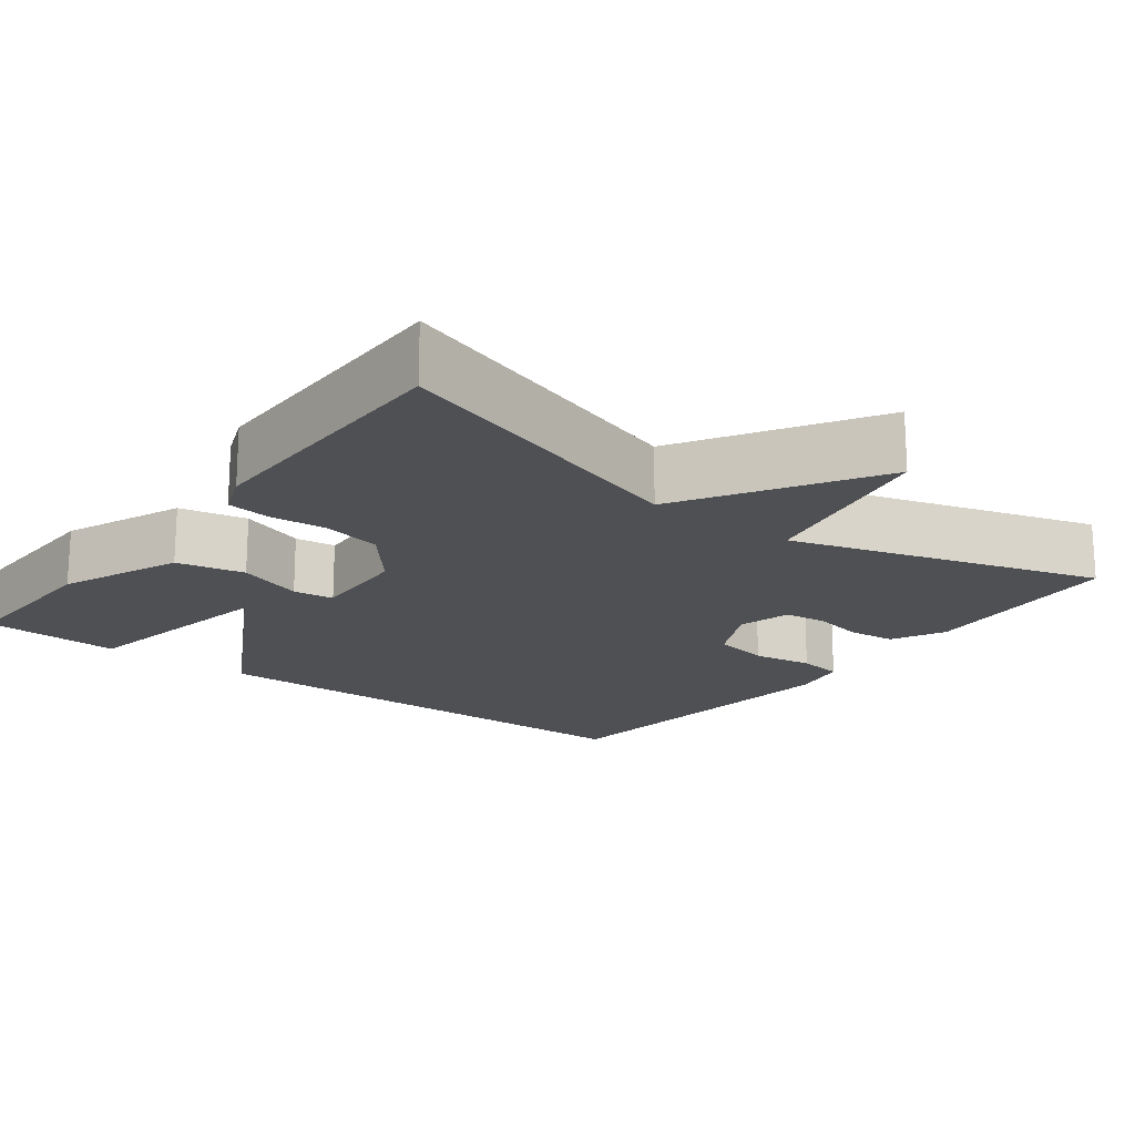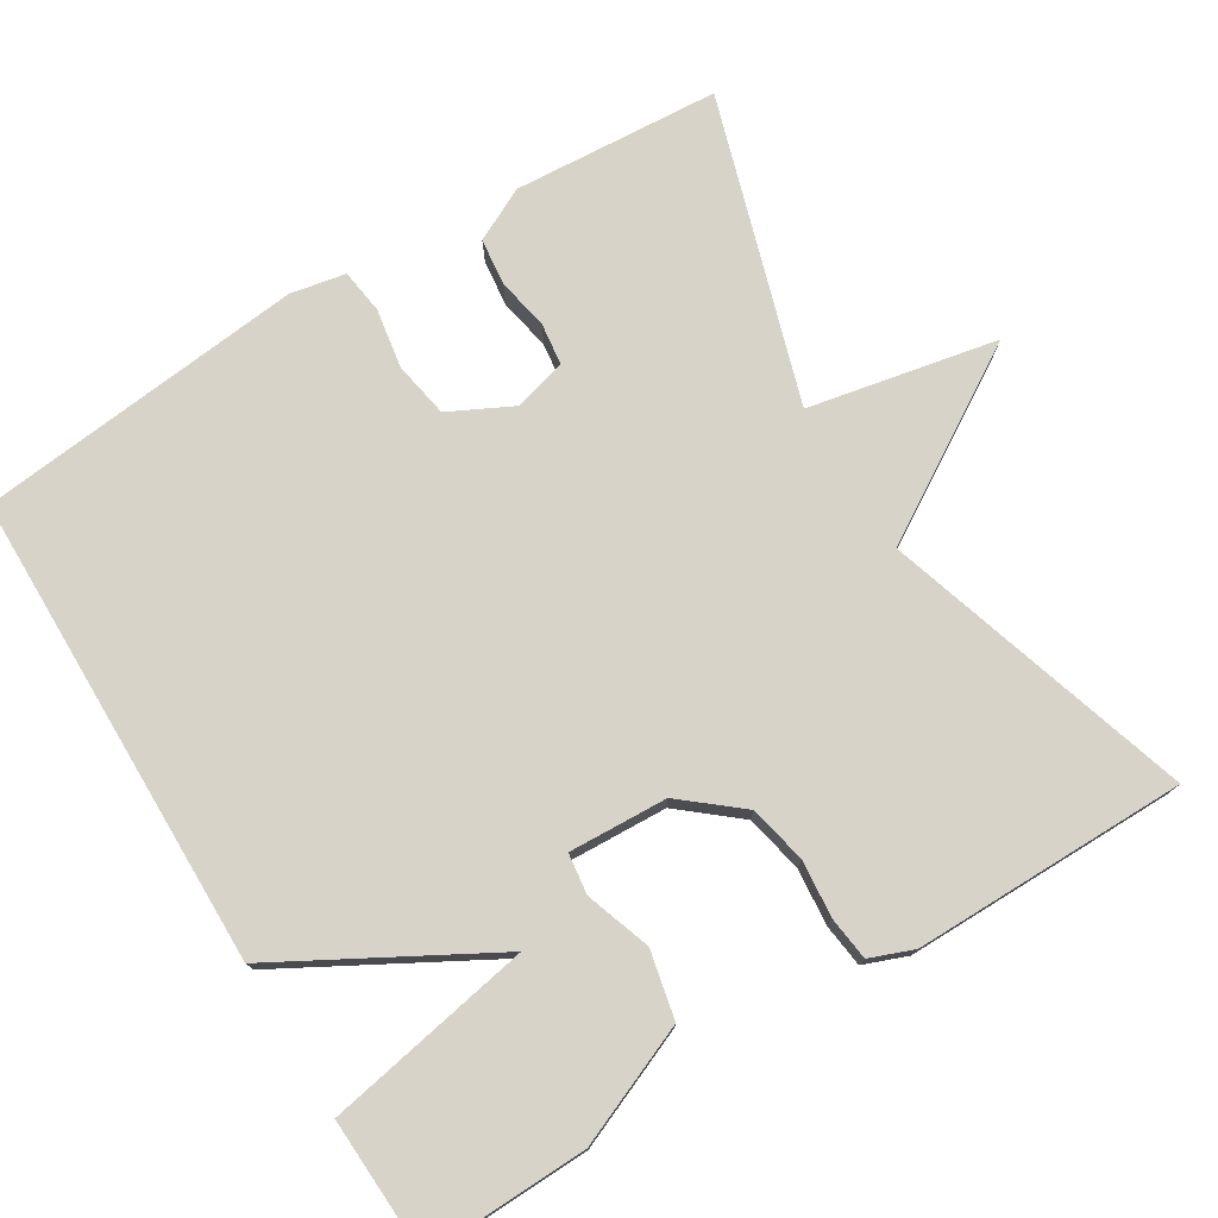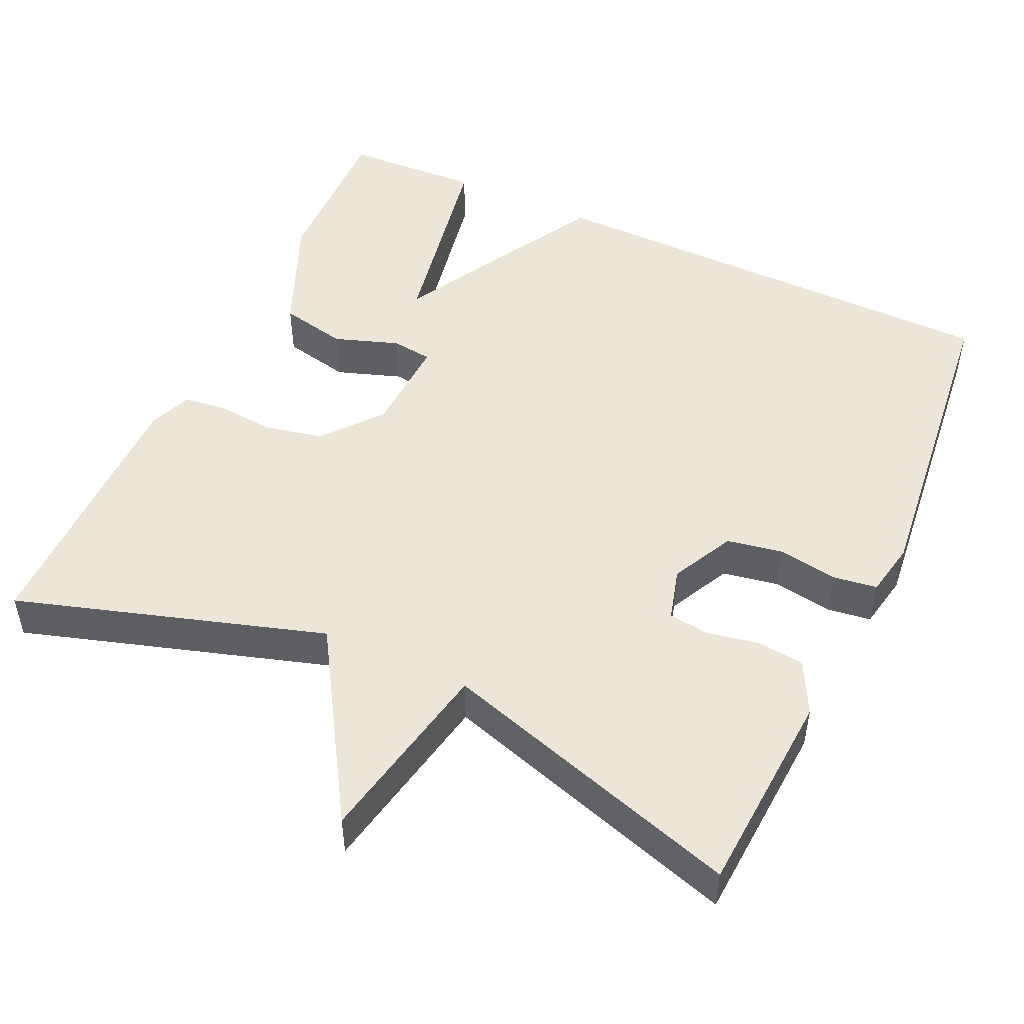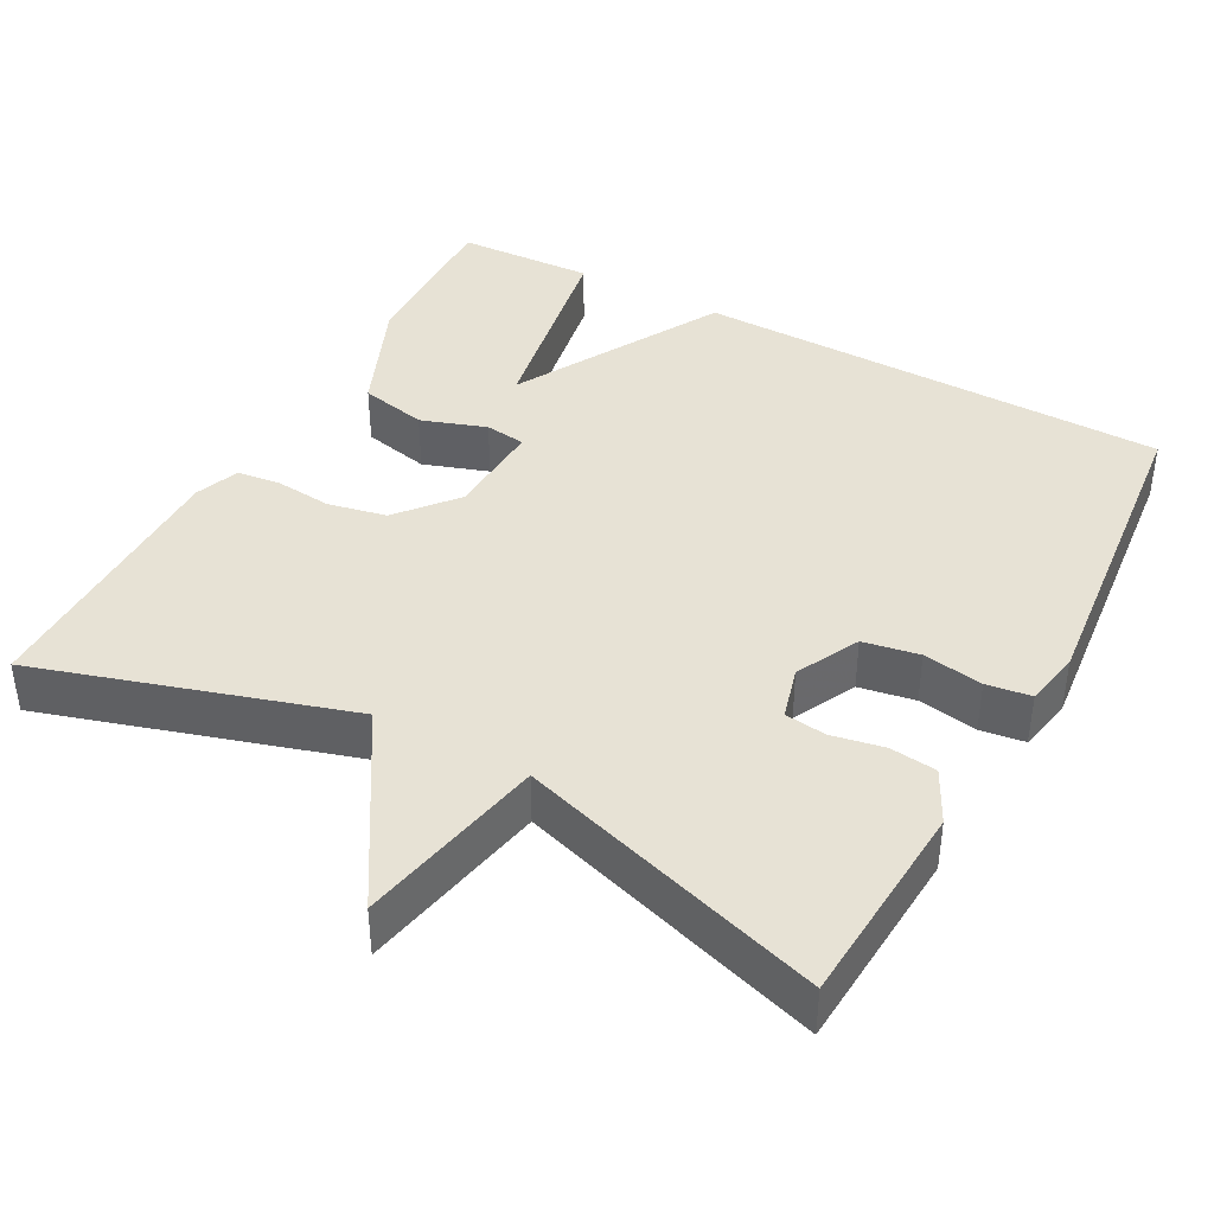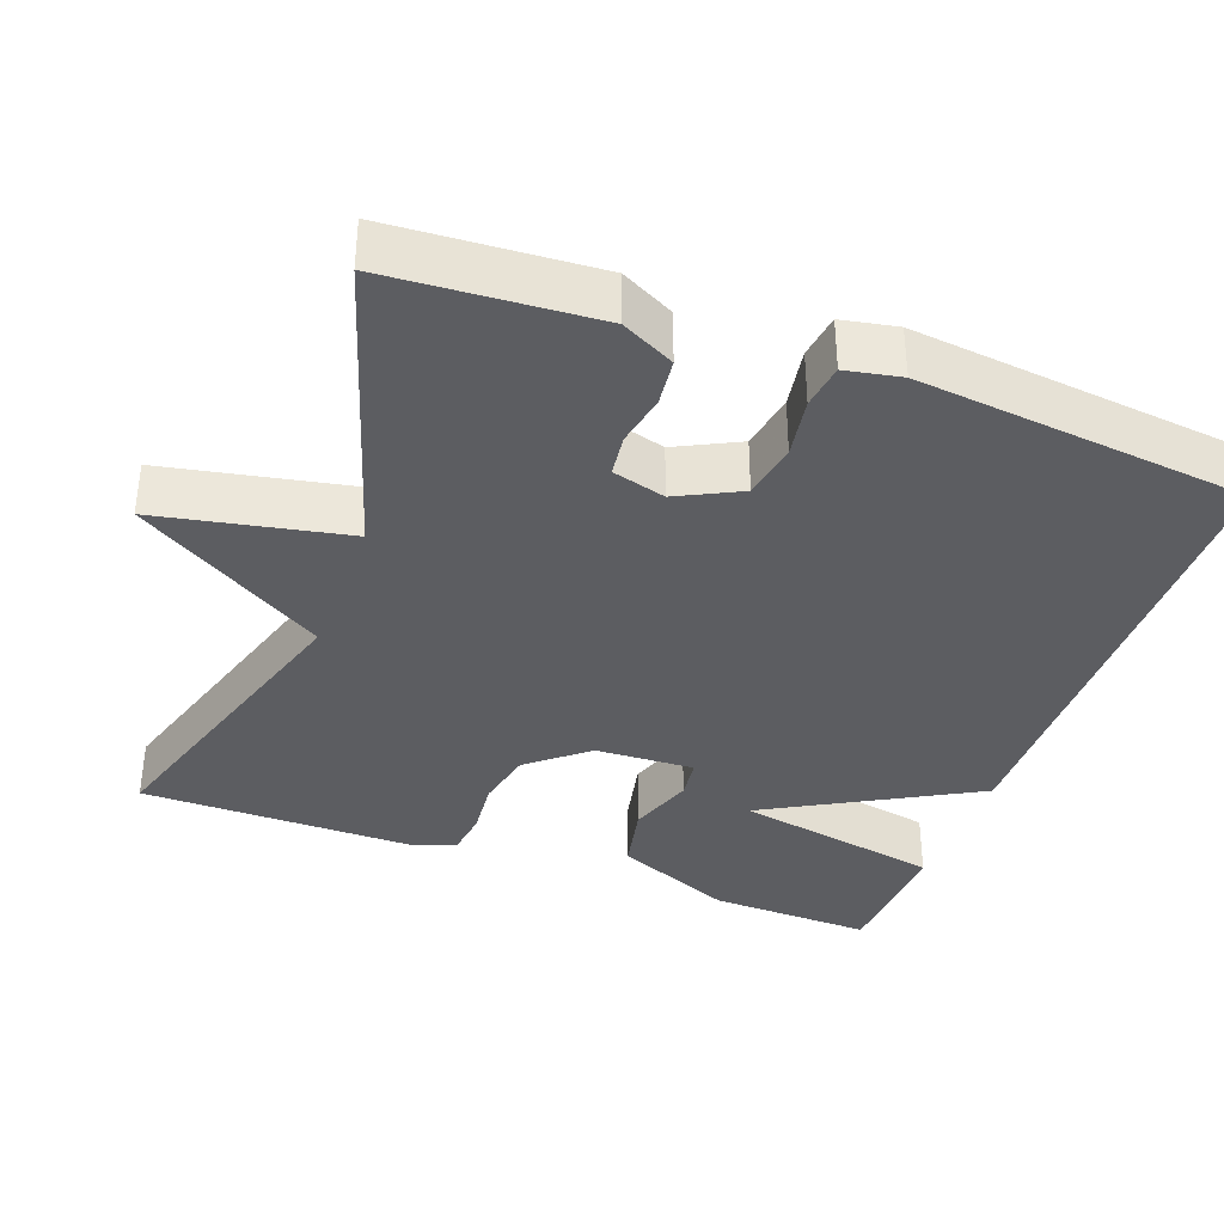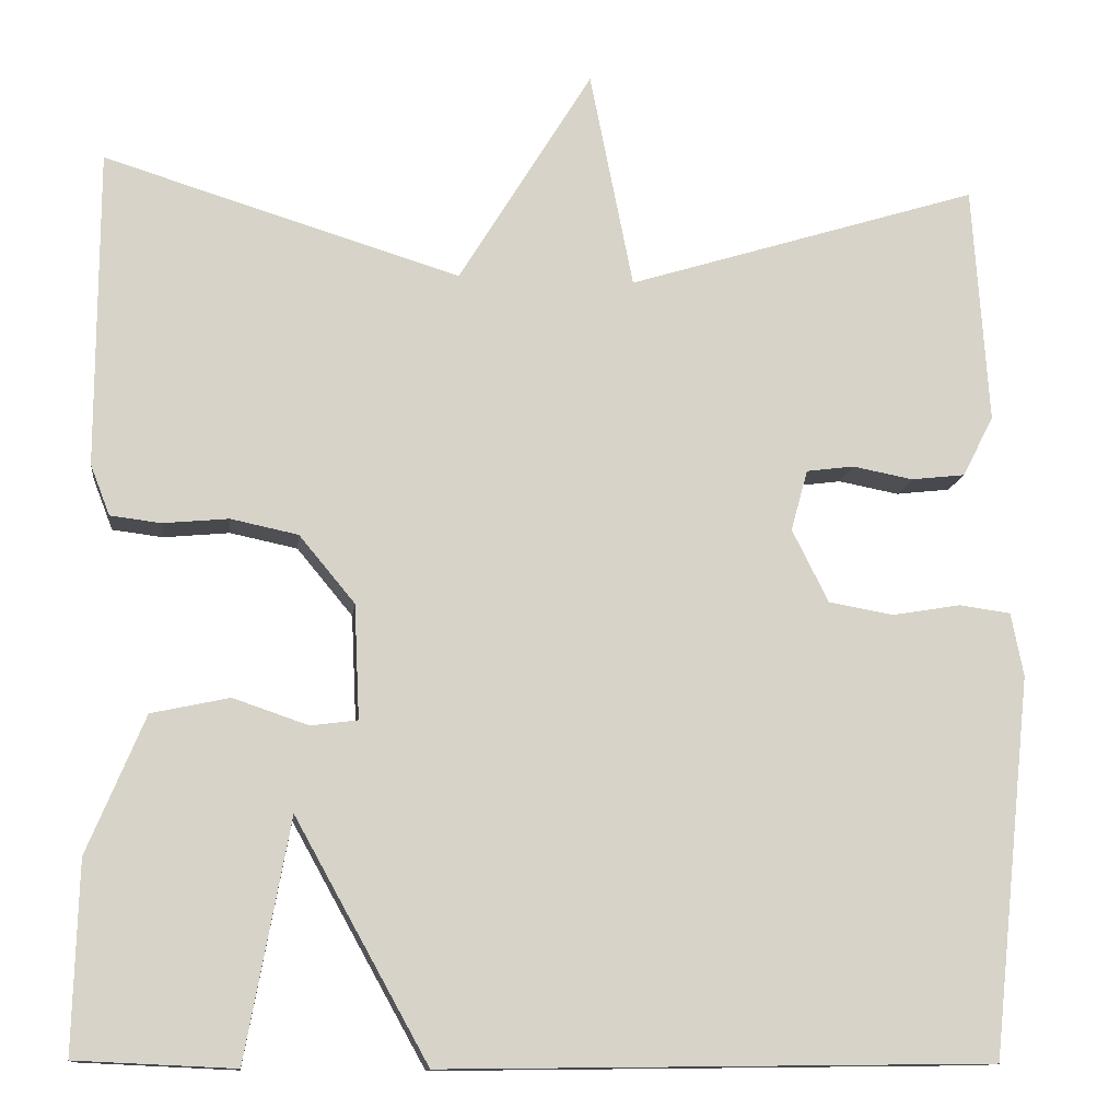
<metadata>
{"format":"obj","ext":"obj","renderer":"f3d","projection":"perspective","resolution":1024,"background":"white","views":[{"elev":-18.5,"azim":-37.3,"up":"+Y"},{"elev":76.1,"azim":-121.5,"up":"+Y"},{"elev":49.4,"azim":24.7,"up":"+Y"},{"elev":40.5,"azim":28.5,"up":"+Y"},{"elev":-36.7,"azim":69.7,"up":"+Y"},{"elev":-12.4,"azim":-6.9,"up":"+Z"}]}
</metadata>
<code>
v 0.5 0.07 -0.5
v -0.121 0.07 -0.508
v -0.271 0.07 -0.238
v -0.321 0.07 -0.508
v -0.5 0.07 -0.5
v -0.494 0.07 -0.287
v -0.429 0.07 -0.132
v -0.341 0.07 -0.113
v -0.256 0.07 -0.142
v -0.203 0.07 -0.135
v -0.209 0.07 -0.006
v -0.272 0.07 0.07
v -0.348 0.07 0.086
v -0.422 0.07 0.079
v -0.479 0.07 0.086
v -0.501 0.07 0.143
v -0.5 0.07 0.5
v -0.098 0.07 0.376
v 0.053 0.07 0.622
v 0.102 0.07 0.376
v 0.5 0.07 0.5
v 0.518 0.07 0.23
v 0.483 0.07 0.161
v 0.422 0.07 0.154
v 0.354 0.07 0.167
v 0.3 0.07 0.16
v 0.281 0.07 0.091
v 0.322 0.07 0.009
v 0.395 0.07 -0.004
v 0.473 0.07 0.009
v 0.531 0.07 0.001
v 0.545 0.07 -0.071
v 0.5 0 -0.5
v -0.121 0 -0.508
v -0.271 0 -0.238
v -0.321 0 -0.508
v -0.5 0 -0.5
v -0.494 0 -0.287
v -0.429 0 -0.132
v -0.341 0 -0.113
v -0.256 0 -0.142
v -0.203 0 -0.135
v -0.209 0 -0.006
v -0.272 0 0.07
v -0.348 0 0.086
v -0.422 0 0.079
v -0.479 0 0.086
v -0.501 0 0.143
v -0.5 0 0.5
v -0.098 0 0.376
v 0.053 0 0.622
v 0.102 0 0.376
v 0.5 0 0.5
v 0.518 0 0.23
v 0.483 0 0.161
v 0.422 0 0.154
v 0.354 0 0.167
v 0.3 0 0.16
v 0.281 0 0.091
v 0.322 0 0.009
v 0.395 0 -0.004
v 0.473 0 0.009
v 0.531 0 0.001
v 0.545 0 -0.071
f 1 2 3
f 32 1 3
f 31 32 3
f 30 31 3
f 29 30 3
f 28 29 3
f 27 28 3
f 26 27 3
f 23 24 25
f 22 23 25
f 21 22 25
f 20 21 25
f 20 25 26
f 18 19 20
f 18 20 26
f 17 18 26
f 16 17 26
f 15 16 26
f 14 15 26
f 13 14 26
f 12 13 26
f 11 12 26
f 10 11 26
f 7 8 9
f 6 7 9
f 5 6 9
f 4 5 9
f 3 4 9
f 3 9 10
f 3 10 26
f 35 34 33
f 35 33 64
f 35 64 63
f 35 63 62
f 35 62 61
f 35 61 60
f 35 60 59
f 35 59 58
f 57 56 55
f 57 55 54
f 57 54 53
f 57 53 52
f 58 57 52
f 52 51 50
f 58 52 50
f 58 50 49
f 58 49 48
f 58 48 47
f 58 47 46
f 58 46 45
f 58 45 44
f 58 44 43
f 58 43 42
f 41 40 39
f 41 39 38
f 41 38 37
f 41 37 36
f 41 36 35
f 42 41 35
f 58 42 35
f 1 33 34 2
f 2 34 35 3
f 3 35 36 4
f 4 36 37 5
f 5 37 38 6
f 6 38 39 7
f 7 39 40 8
f 8 40 41 9
f 9 41 42 10
f 10 42 43 11
f 11 43 44 12
f 12 44 45 13
f 13 45 46 14
f 14 46 47 15
f 15 47 48 16
f 16 48 49 17
f 17 49 50 18
f 18 50 51 19
f 19 51 52 20
f 20 52 53 21
f 21 53 54 22
f 22 54 55 23
f 23 55 56 24
f 24 56 57 25
f 25 57 58 26
f 26 58 59 27
f 27 59 60 28
f 28 60 61 29
f 29 61 62 30
f 30 62 63 31
f 31 63 64 32
f 32 64 33 1

</code>
